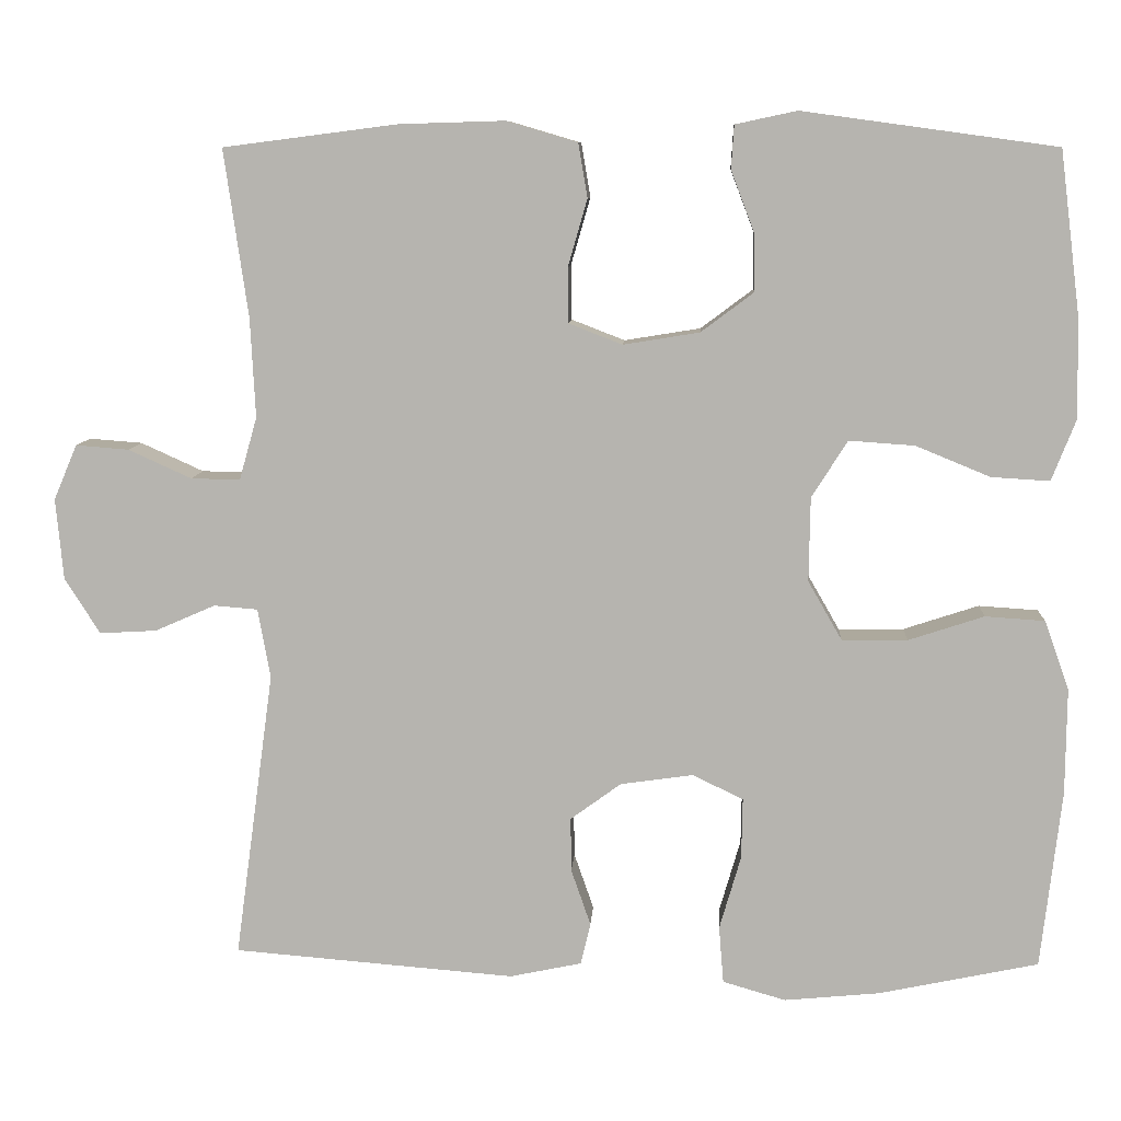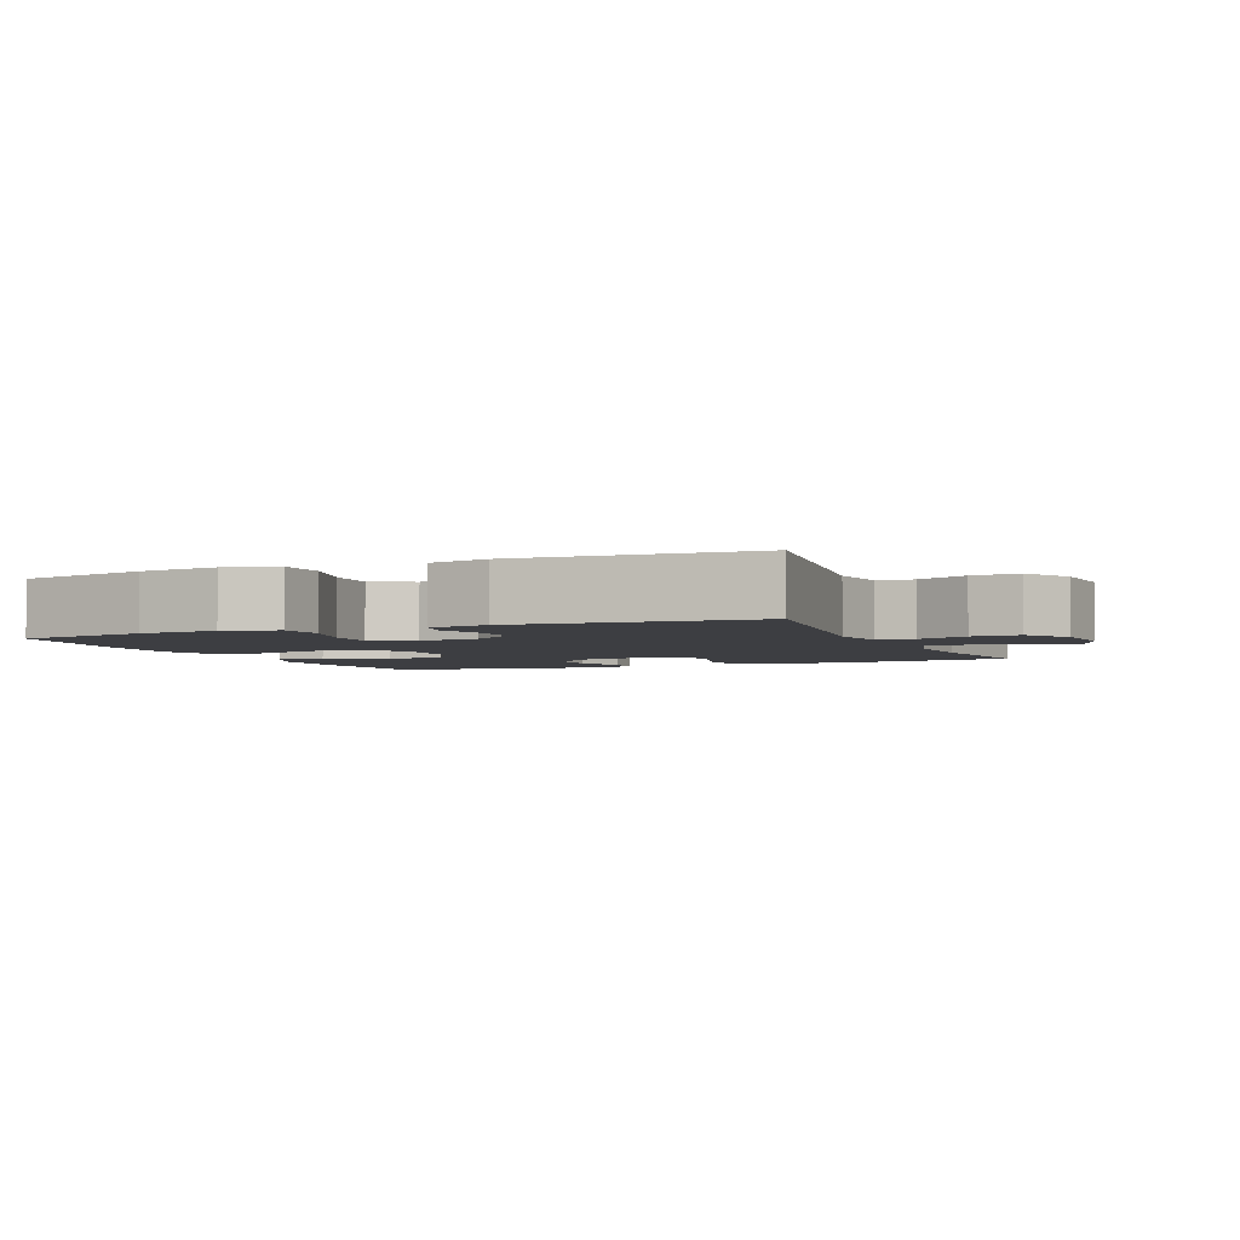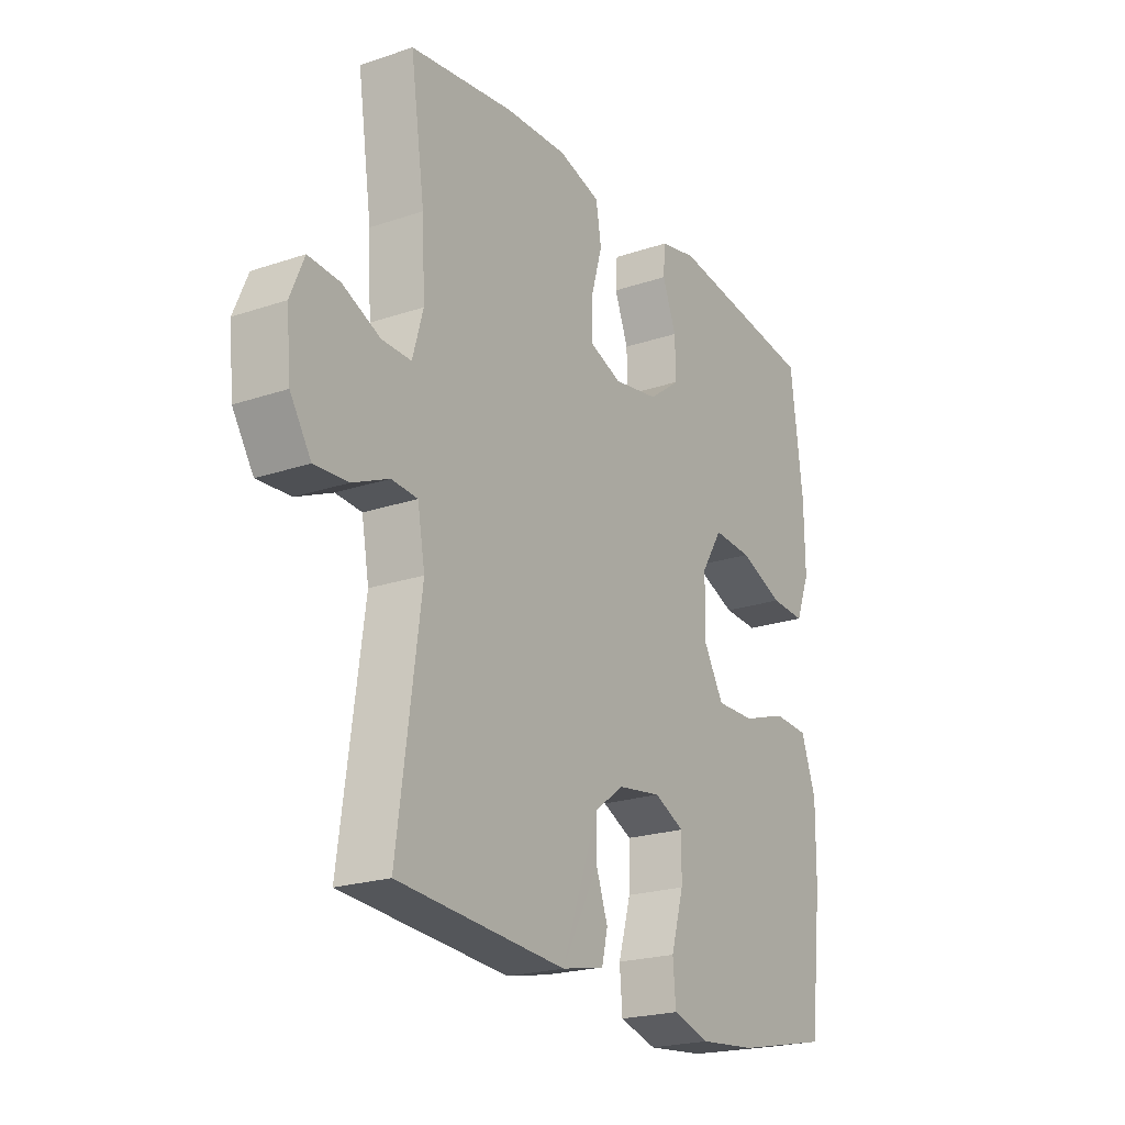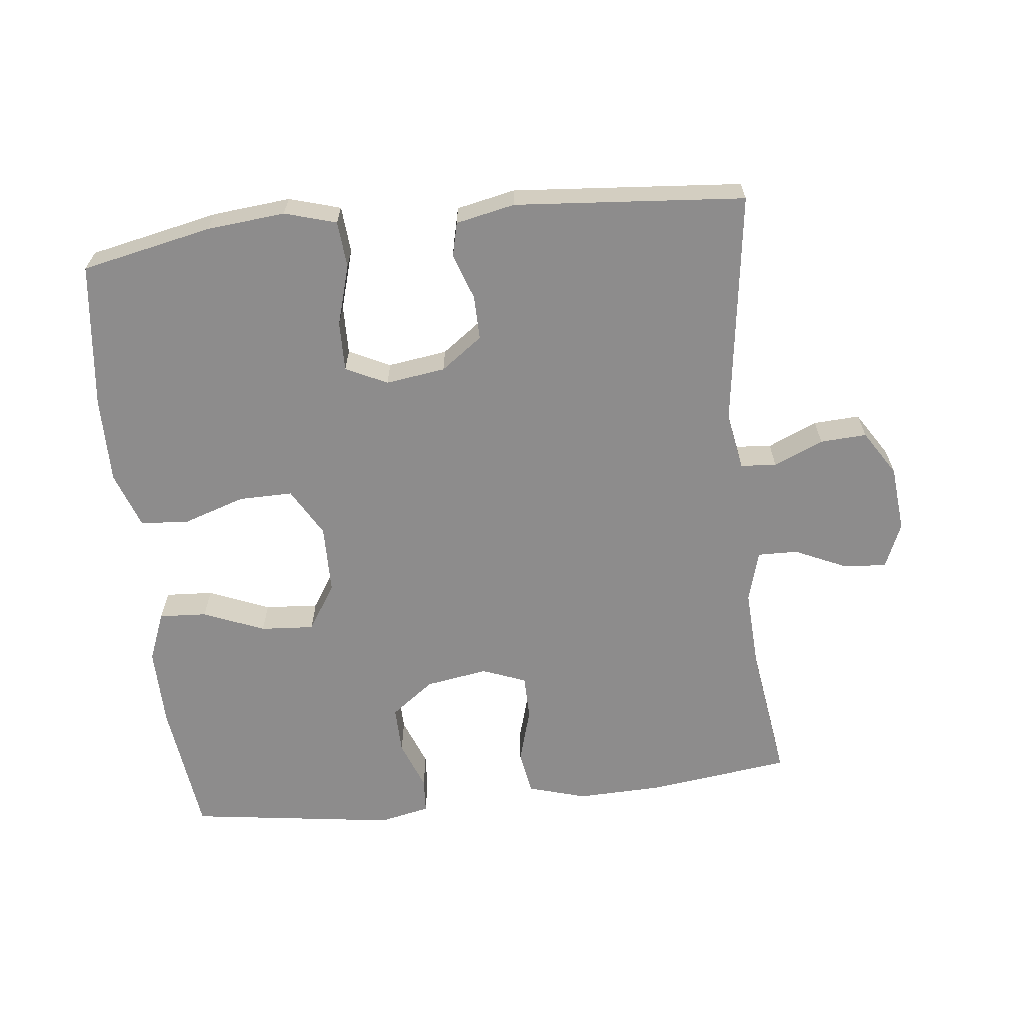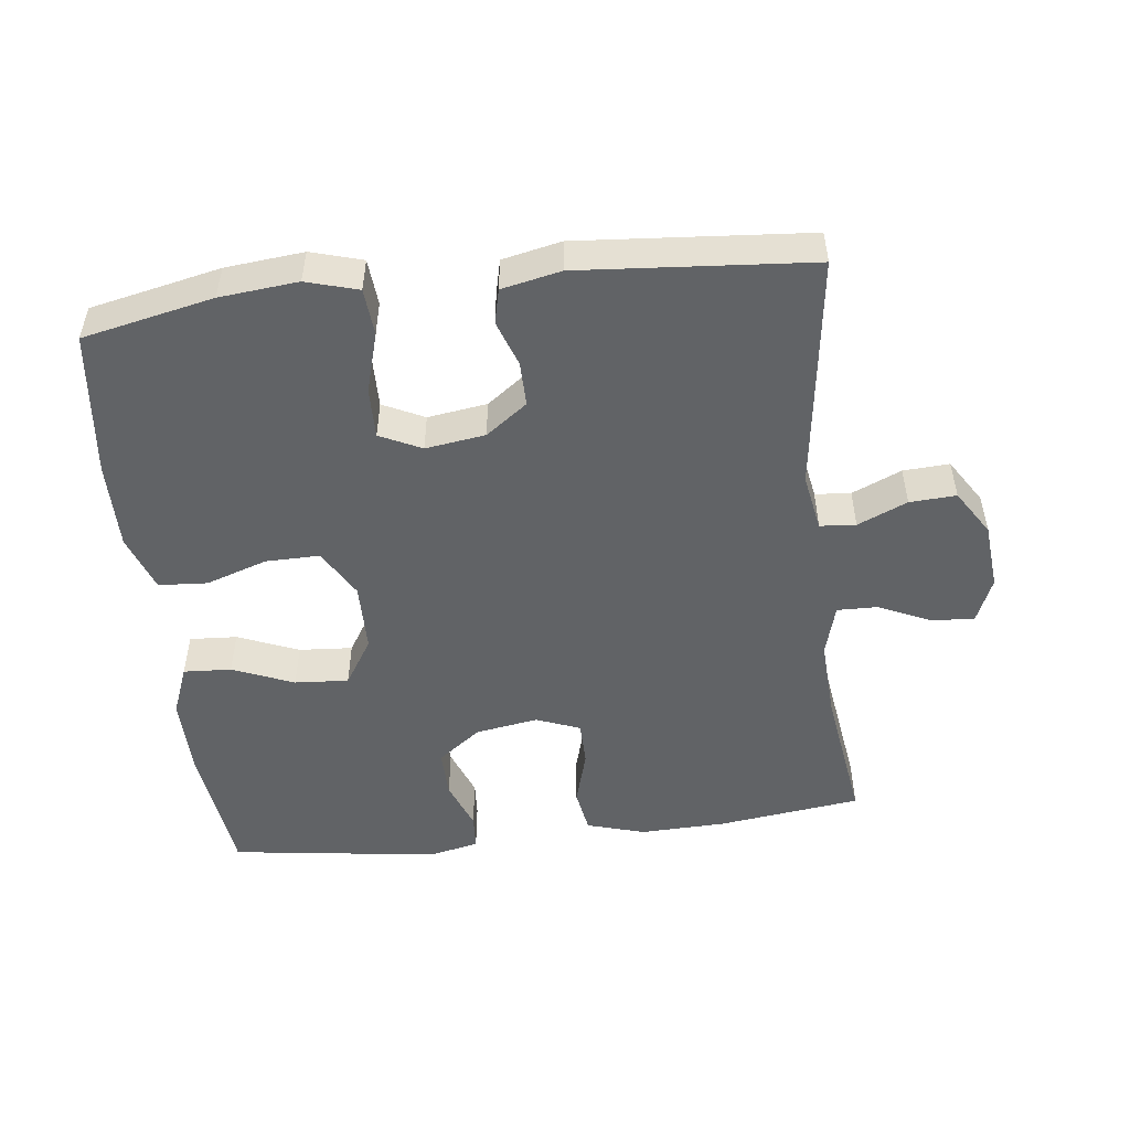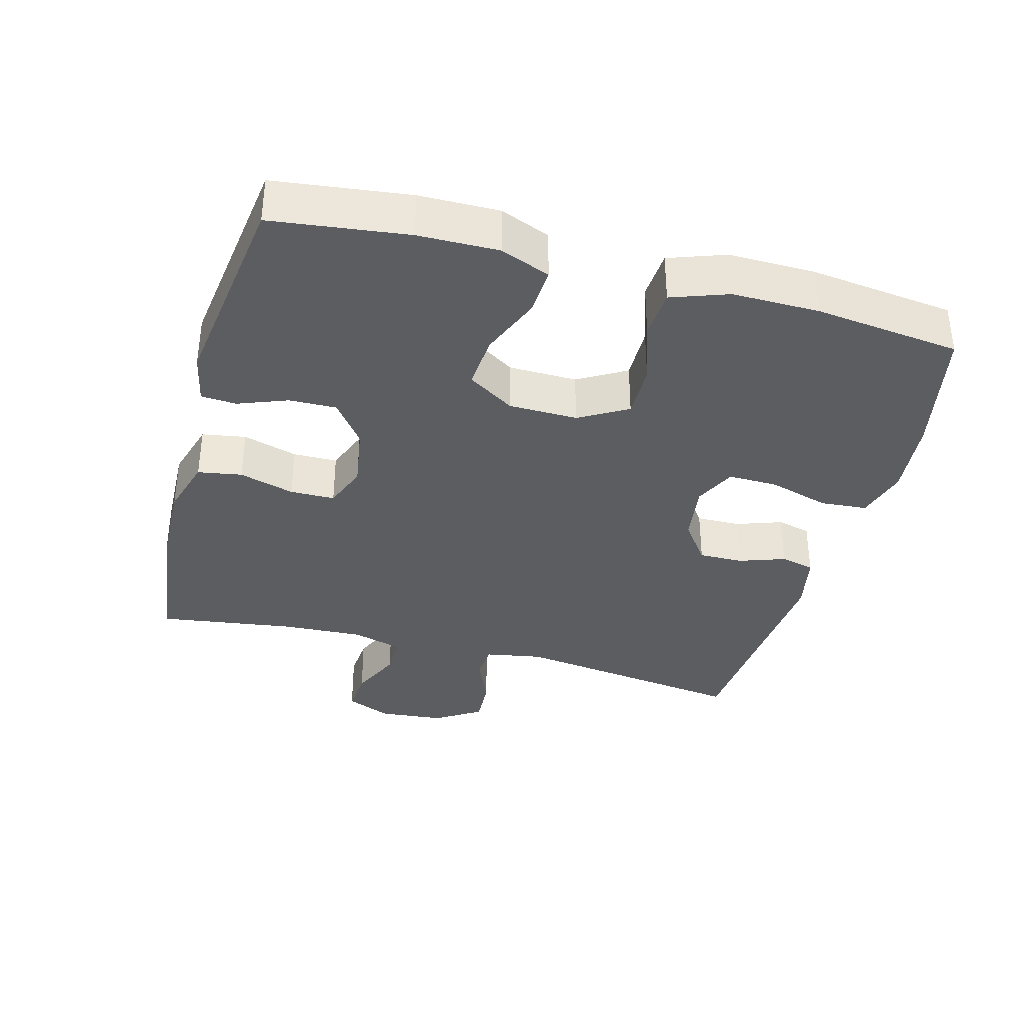
<metadata>
{"format":"obj","ext":"obj","renderer":"f3d","projection":"perspective","resolution":1024,"background":"white","views":[{"elev":8.9,"azim":3.3,"up":"+Z"},{"elev":-3.6,"azim":-157.1,"up":"+Y"},{"elev":-21.6,"azim":-59.1,"up":"+Z"},{"elev":-64.3,"azim":-173.7,"up":"+Y"},{"elev":-50.8,"azim":-173.2,"up":"+Y"},{"elev":-36.2,"azim":74.9,"up":"+Y"}]}
</metadata>
<code>
o path8360
v 0.2179 0.0375 0.5448
v 0.1422 0.0375 0.5287
v 0.1387 0.0375 0.4755
v 0.167 0.0375 0.4016
v 0.1684 0.0375 0.3301
v 0.1038 0.0375 0.2817
v 0.01041 0.0375 0.2666
v -0.05525 0.0375 0.292
v -0.05603 0.0375 0.3589
v -0.0322 0.0375 0.4414
v -0.04335 0.0375 0.5075
v -0.1304 0.0375 0.5332
v -0.2593 0.0375 0.5293
v -0.4727 0.0375 0.5019
v -0.4433 0.0375 0.2971
v -0.4372 0.0375 0.1757
v -0.4589 0.0375 0.09889
v -0.5191 0.0375 0.1002
v -0.5964 0.0375 0.1352
v -0.6613 0.0375 0.1403
v -0.6899 0.0375 0.07267
v -0.6807 0.0375 -0.02633
v -0.6375 0.0375 -0.09441
v -0.568 0.0375 -0.09047
v -0.4938 0.0375 -0.05822
v -0.4401 0.0375 -0.06256
v -0.4249 0.0375 -0.1483
v -0.4727 0.0375 -0.4998
v -0.1274 0.0375 -0.5277
v -0.03915 0.0375 -0.5091
v -0.02714 0.0375 -0.4582
v -0.05108 0.0375 -0.3894
v -0.05202 0.0375 -0.323
v 0.01004 0.0375 -0.2777
v 0.09938 0.0375 -0.265
v 0.1614 0.0375 -0.2949
v 0.16 0.0375 -0.3695
v 0.1336 0.0375 -0.4599
v 0.1393 0.0375 -0.5296
v 0.2165 0.0375 -0.5522
v 0.3338 0.0375 -0.5409
v 0.5292 0.0375 -0.4998
v 0.5546 0.0375 -0.2822
v 0.5559 0.0375 -0.152
v 0.5257 0.0375 -0.0669
v 0.4526 0.0375 -0.06202
v 0.36 0.0375 -0.09241
v 0.2796 0.0375 -0.09317
v 0.238 0.0375 -0.02088
v 0.2396 0.0375 0.08209
v 0.2836 0.0375 0.1519
v 0.3641 0.0375 0.1462
v 0.4555 0.0375 0.1087
v 0.527 0.0375 0.1044
v 0.5563 0.0375 0.1789
v 0.5546 0.0375 0.2988
v 0.5292 0.0375 0.5019
v 0.2179 -0.0375 0.5448
v 0.1422 -0.0375 0.5287
v 0.1387 -0.0375 0.4755
v 0.167 -0.0375 0.4016
v 0.1684 -0.0375 0.3301
v 0.1038 -0.0375 0.2817
v 0.01041 -0.0375 0.2666
v -0.05525 -0.0375 0.292
v -0.05603 -0.0375 0.3589
v -0.0322 -0.0375 0.4414
v -0.04335 -0.0375 0.5075
v -0.1304 -0.0375 0.5332
v -0.2593 -0.0375 0.5293
v -0.4727 -0.0375 0.5019
v -0.4433 -0.0375 0.2971
v -0.4372 -0.0375 0.1757
v -0.4589 -0.0375 0.09889
v -0.5191 -0.0375 0.1002
v -0.5964 -0.0375 0.1352
v -0.6613 -0.0375 0.1403
v -0.6899 -0.0375 0.07267
v -0.6807 -0.0375 -0.02633
v -0.6375 -0.0375 -0.09441
v -0.568 -0.0375 -0.09047
v -0.4938 -0.0375 -0.05822
v -0.4401 -0.0375 -0.06256
v -0.4249 -0.0375 -0.1483
v -0.4727 -0.0375 -0.4998
v -0.1274 -0.0375 -0.5277
v -0.03915 -0.0375 -0.5091
v -0.02714 -0.0375 -0.4582
v -0.05108 -0.0375 -0.3894
v -0.05202 -0.0375 -0.323
v 0.01004 -0.0375 -0.2777
v 0.09938 -0.0375 -0.265
v 0.1614 -0.0375 -0.2949
v 0.16 -0.0375 -0.3695
v 0.1336 -0.0375 -0.4599
v 0.1393 -0.0375 -0.5296
v 0.2165 -0.0375 -0.5522
v 0.3338 -0.0375 -0.5409
v 0.5292 -0.0375 -0.4998
v 0.5546 -0.0375 -0.2822
v 0.5559 -0.0375 -0.152
v 0.5257 -0.0375 -0.0669
v 0.4526 -0.0375 -0.06202
v 0.36 -0.0375 -0.09241
v 0.2796 -0.0375 -0.09317
v 0.238 -0.0375 -0.02088
v 0.2396 -0.0375 0.08209
v 0.2836 -0.0375 0.1519
v 0.3641 -0.0375 0.1462
v 0.4555 -0.0375 0.1087
v 0.527 -0.0375 0.1044
v 0.5563 -0.0375 0.1789
v 0.5546 -0.0375 0.2988
v 0.5292 -0.0375 0.5019
v 0.2179 0.0375 0.5448
v 0.1422 0.0375 0.5287
v 0.1422 0.0375 0.5287
v -0.04335 0.0375 0.5075
v -0.04335 0.0375 0.5075
v -0.1304 0.0375 0.5332
v -0.2593 0.0375 0.5293
v 0.1387 0.0375 0.4755
v -0.0322 0.0375 0.4414
v 0.5292 0.0375 0.5019
v 0.5292 0.0375 0.5019
v -0.4727 0.0375 0.5019
v -0.4727 0.0375 0.5019
v 0.167 0.0375 0.4016
v -0.05603 0.0375 0.3589
v 0.5546 0.0375 0.2988
v -0.4433 0.0375 0.2971
v 0.1684 0.0375 0.3301
v -0.05525 0.0375 0.292
v -0.05525 0.0375 0.292
v 0.1038 0.0375 0.2817
v 0.5563 0.0375 0.1789
v -0.4372 0.0375 0.1757
v 0.01041 0.0375 0.2666
v 0.527 0.0375 0.1044
v 0.527 0.0375 0.1044
v 0.2836 0.0375 0.1519
v 0.2836 0.0375 0.1519
v 0.3641 0.0375 0.1462
v -0.4589 0.0375 0.09889
v -0.4589 0.0375 0.09889
v 0.2396 0.0375 0.08209
v 0.4555 0.0375 0.1087
v -0.5964 0.0375 0.1352
v -0.6613 0.0375 0.1403
v -0.6613 0.0375 0.1403
v -0.6899 0.0375 0.07267
v -0.5191 0.0375 0.1002
v 0.238 0.0375 -0.02088
v -0.6807 0.0375 -0.02633
v 0.2796 0.0375 -0.09317
v 0.2796 0.0375 -0.09317
v -0.6375 0.0375 -0.09441
v -0.6375 0.0375 -0.09441
v -0.4938 0.0375 -0.05822
v -0.4401 0.0375 -0.06256
v -0.4401 0.0375 -0.06256
v -0.568 0.0375 -0.09047
v 0.5257 0.0375 -0.0669
v 0.5257 0.0375 -0.0669
v 0.4526 0.0375 -0.06202
v 0.36 0.0375 -0.09241
v -0.4249 0.0375 -0.1483
v 0.5559 0.0375 -0.152
v 0.5546 0.0375 -0.2822
v 0.09938 0.0375 -0.265
v 0.1614 0.0375 -0.2949
v 0.1614 0.0375 -0.2949
v 0.01004 0.0375 -0.2777
v -0.05202 0.0375 -0.323
v 0.16 0.0375 -0.3695
v -0.05108 0.0375 -0.3894
v 0.1336 0.0375 -0.4599
v -0.02714 0.0375 -0.4582
v 0.5292 0.0375 -0.4998
v 0.5292 0.0375 -0.4998
v -0.03915 0.0375 -0.5091
v -0.03915 0.0375 -0.5091
v 0.1393 0.0375 -0.5296
v 0.1393 0.0375 -0.5296
v -0.4727 0.0375 -0.4998
v -0.4727 0.0375 -0.4998
v -0.1274 0.0375 -0.5277
v 0.3338 0.0375 -0.5409
v 0.2165 0.0375 -0.5522
v 0.2179 -0.0375 0.5448
v 0.1422 -0.0375 0.5287
v 0.1422 -0.0375 0.5287
v -0.04335 -0.0375 0.5075
v -0.04335 -0.0375 0.5075
v -0.1304 -0.0375 0.5332
v -0.2593 -0.0375 0.5293
v 0.1387 -0.0375 0.4755
v -0.0322 -0.0375 0.4414
v 0.5292 -0.0375 0.5019
v 0.5292 -0.0375 0.5019
v -0.4727 -0.0375 0.5019
v -0.4727 -0.0375 0.5019
v 0.167 -0.0375 0.4016
v -0.05603 -0.0375 0.3589
v 0.5546 -0.0375 0.2988
v -0.4433 -0.0375 0.2971
v 0.1684 -0.0375 0.3301
v -0.05525 -0.0375 0.292
v -0.05525 -0.0375 0.292
v 0.1038 -0.0375 0.2817
v 0.5563 -0.0375 0.1789
v -0.4372 -0.0375 0.1757
v 0.01041 -0.0375 0.2666
v 0.527 -0.0375 0.1044
v 0.527 -0.0375 0.1044
v 0.2836 -0.0375 0.1519
v 0.2836 -0.0375 0.1519
v 0.3641 -0.0375 0.1462
v -0.4589 -0.0375 0.09889
v -0.4589 -0.0375 0.09889
v 0.2396 -0.0375 0.08209
v 0.4555 -0.0375 0.1087
v -0.5964 -0.0375 0.1352
v -0.6613 -0.0375 0.1403
v -0.6613 -0.0375 0.1403
v -0.6899 -0.0375 0.07267
v -0.5191 -0.0375 0.1002
v 0.238 -0.0375 -0.02088
v -0.6807 -0.0375 -0.02633
v 0.2796 -0.0375 -0.09317
v 0.2796 -0.0375 -0.09317
v -0.6375 -0.0375 -0.09441
v -0.6375 -0.0375 -0.09441
v -0.4938 -0.0375 -0.05822
v -0.4401 -0.0375 -0.06256
v -0.4401 -0.0375 -0.06256
v -0.568 -0.0375 -0.09047
v 0.5257 -0.0375 -0.0669
v 0.5257 -0.0375 -0.0669
v 0.4526 -0.0375 -0.06202
v 0.36 -0.0375 -0.09241
v -0.4249 -0.0375 -0.1483
v 0.5559 -0.0375 -0.152
v 0.5546 -0.0375 -0.2822
v 0.09938 -0.0375 -0.265
v 0.1614 -0.0375 -0.2949
v 0.1614 -0.0375 -0.2949
v 0.01004 -0.0375 -0.2777
v -0.05202 -0.0375 -0.323
v 0.16 -0.0375 -0.3695
v -0.05108 -0.0375 -0.3894
v 0.1336 -0.0375 -0.4599
v -0.02714 -0.0375 -0.4582
v 0.5292 -0.0375 -0.4998
v 0.5292 -0.0375 -0.4998
v -0.03915 -0.0375 -0.5091
v -0.03915 -0.0375 -0.5091
v 0.1393 -0.0375 -0.5296
v 0.1393 -0.0375 -0.5296
v -0.4727 -0.0375 -0.4998
v -0.4727 -0.0375 -0.4998
v -0.1274 -0.0375 -0.5277
v 0.3338 -0.0375 -0.5409
v 0.2165 -0.0375 -0.5522
f 203 190 197
f 205 218 211
f 235 248 208
f 250 244 246
f 251 249 262
f 213 221 210
f 227 234 219
f 207 205 203
f 248 228 213
f 237 227 229
f 195 204 198
f 241 243 240
f 223 226 227
f 207 218 205
f 262 249 260
f 210 216 207
f 226 229 227
f 235 219 234
f 248 242 249
f 246 244 241
f 237 234 227
f 251 262 253
f 218 222 211
f 240 243 238
f 246 230 245
f 203 199 190
f 245 228 248
f 260 249 242
f 228 221 213
f 258 264 252
f 205 199 203
f 246 241 230
f 211 222 214
f 224 226 223
f 245 230 228
f 232 237 229
f 256 253 262
f 263 250 264
f 208 248 213
f 212 208 206
f 207 216 218
f 219 208 212
f 242 248 235
f 219 235 208
f 252 264 250
f 244 250 263
f 216 210 221
f 254 244 263
f 197 190 191
f 195 198 193
f 206 204 196
f 206 208 204
f 196 204 195
f 243 241 244
f 201 206 196
f 1 117 192 58
f 119 12 69 194
f 12 13 70 69
f 2 3 60 59
f 10 11 68 67
f 125 1 58 200
f 13 127 202 70
f 3 4 61 60
f 9 10 67 66
f 56 57 114 113
f 14 15 72 71
f 4 5 62 61
f 134 9 66 209
f 5 6 63 62
f 55 56 113 112
f 15 16 73 72
f 7 8 65 64
f 6 7 64 63
f 140 55 112 215
f 142 52 109 217
f 16 145 220 73
f 50 51 108 107
f 53 54 111 110
f 52 53 110 109
f 19 150 225 76
f 20 21 78 77
f 18 19 76 75
f 17 18 75 74
f 49 50 107 106
f 21 22 79 78
f 156 49 106 231
f 22 158 233 79
f 25 161 236 82
f 24 25 82 81
f 23 24 81 80
f 164 46 103 239
f 46 47 104 103
f 26 27 84 83
f 44 45 102 101
f 47 48 105 104
f 43 44 101 100
f 35 172 247 92
f 34 35 92 91
f 33 34 91 90
f 36 37 94 93
f 32 33 90 89
f 37 38 95 94
f 31 32 89 88
f 180 43 100 255
f 182 31 88 257
f 38 184 259 95
f 27 186 261 84
f 29 30 87 86
f 28 29 86 85
f 41 42 99 98
f 40 41 98 97
f 39 40 97 96
f 128 122 115
f 130 136 143
f 160 133 173
f 175 171 169
f 176 187 174
f 138 135 146
f 152 144 159
f 132 128 130
f 173 138 153
f 162 154 152
f 120 123 129
f 166 165 168
f 148 152 151
f 132 130 143
f 187 185 174
f 135 132 141
f 151 152 154
f 160 159 144
f 173 174 167
f 171 166 169
f 162 152 159
f 176 178 187
f 143 136 147
f 165 163 168
f 171 170 155
f 128 115 124
f 170 173 153
f 185 167 174
f 153 138 146
f 183 177 189
f 130 128 124
f 171 155 166
f 136 139 147
f 149 148 151
f 170 153 155
f 157 154 162
f 181 187 178
f 188 189 175
f 133 138 173
f 137 131 133
f 132 143 141
f 144 137 133
f 167 160 173
f 144 133 160
f 177 175 189
f 169 188 175
f 141 146 135
f 179 188 169
f 122 116 115
f 120 118 123
f 131 121 129
f 131 129 133
f 121 120 129
f 168 169 166
f 126 121 131

</code>
